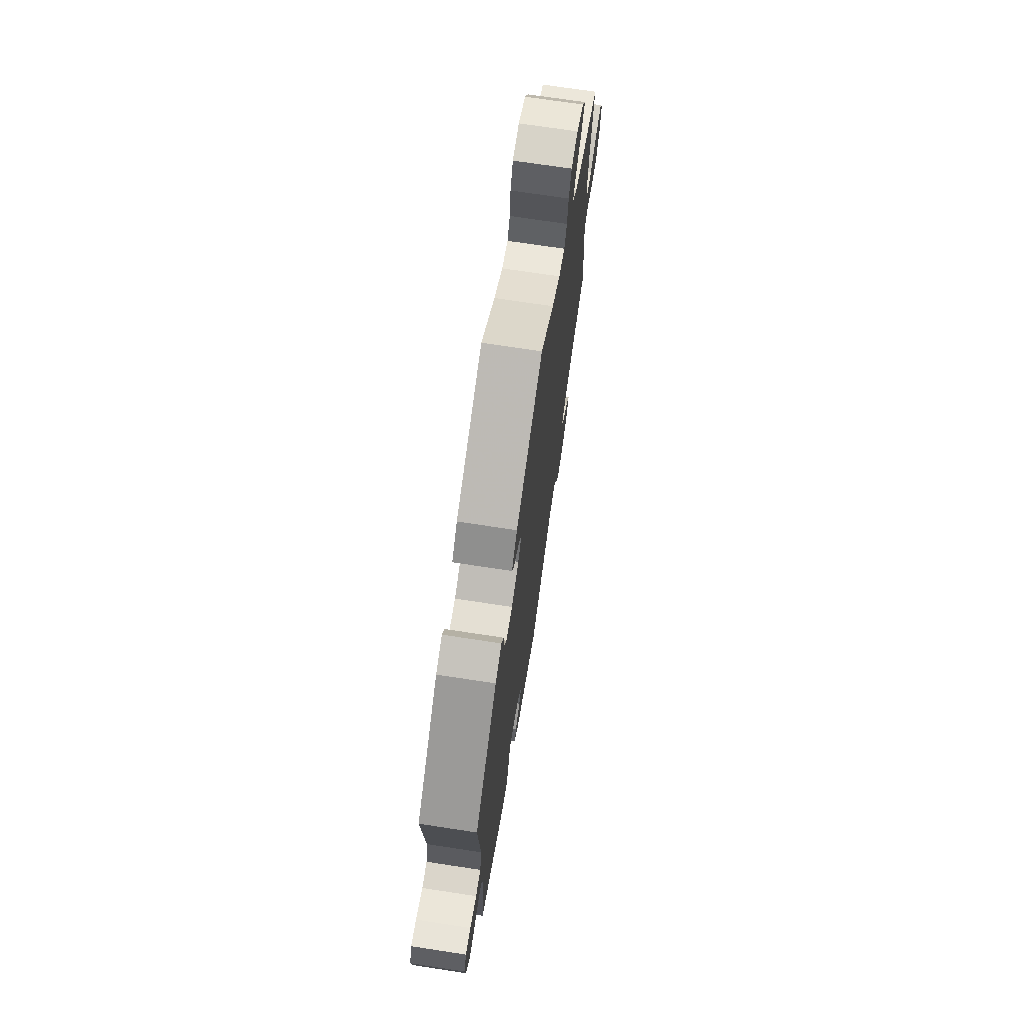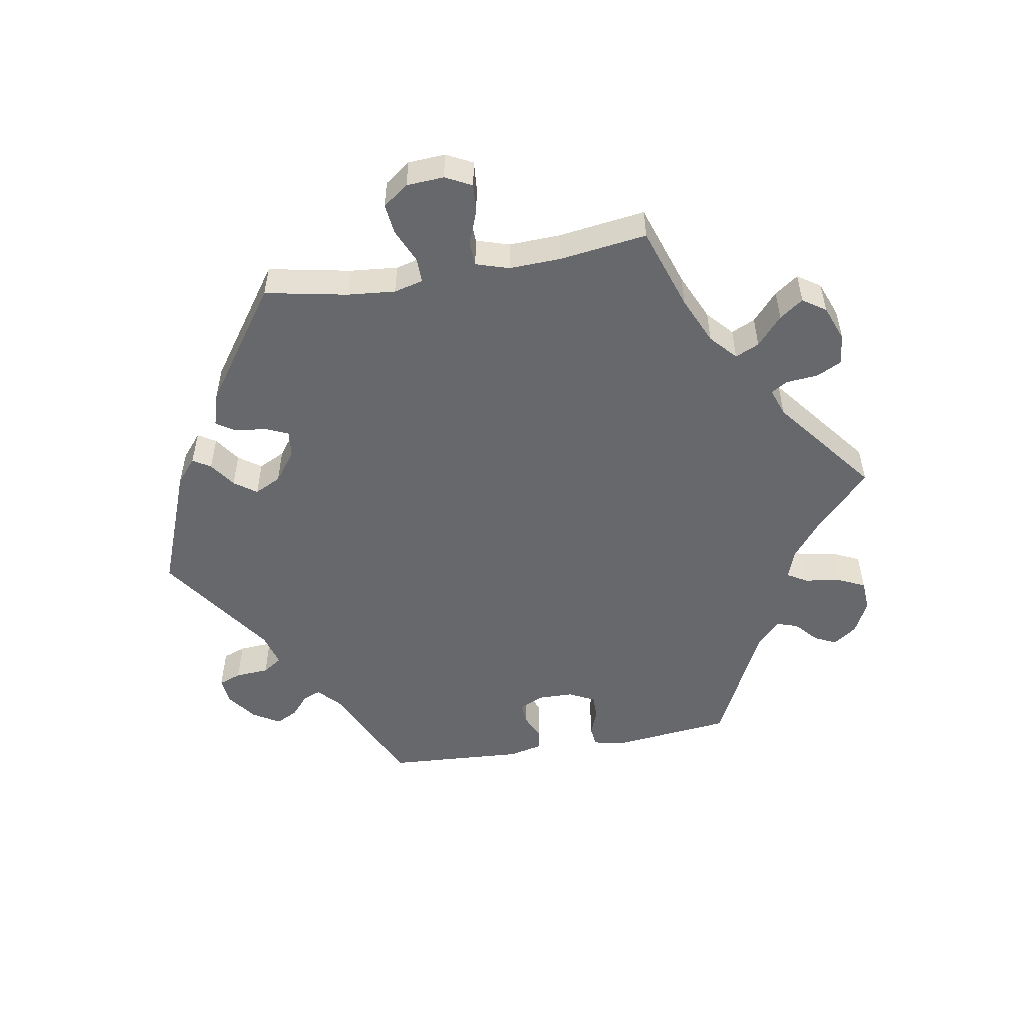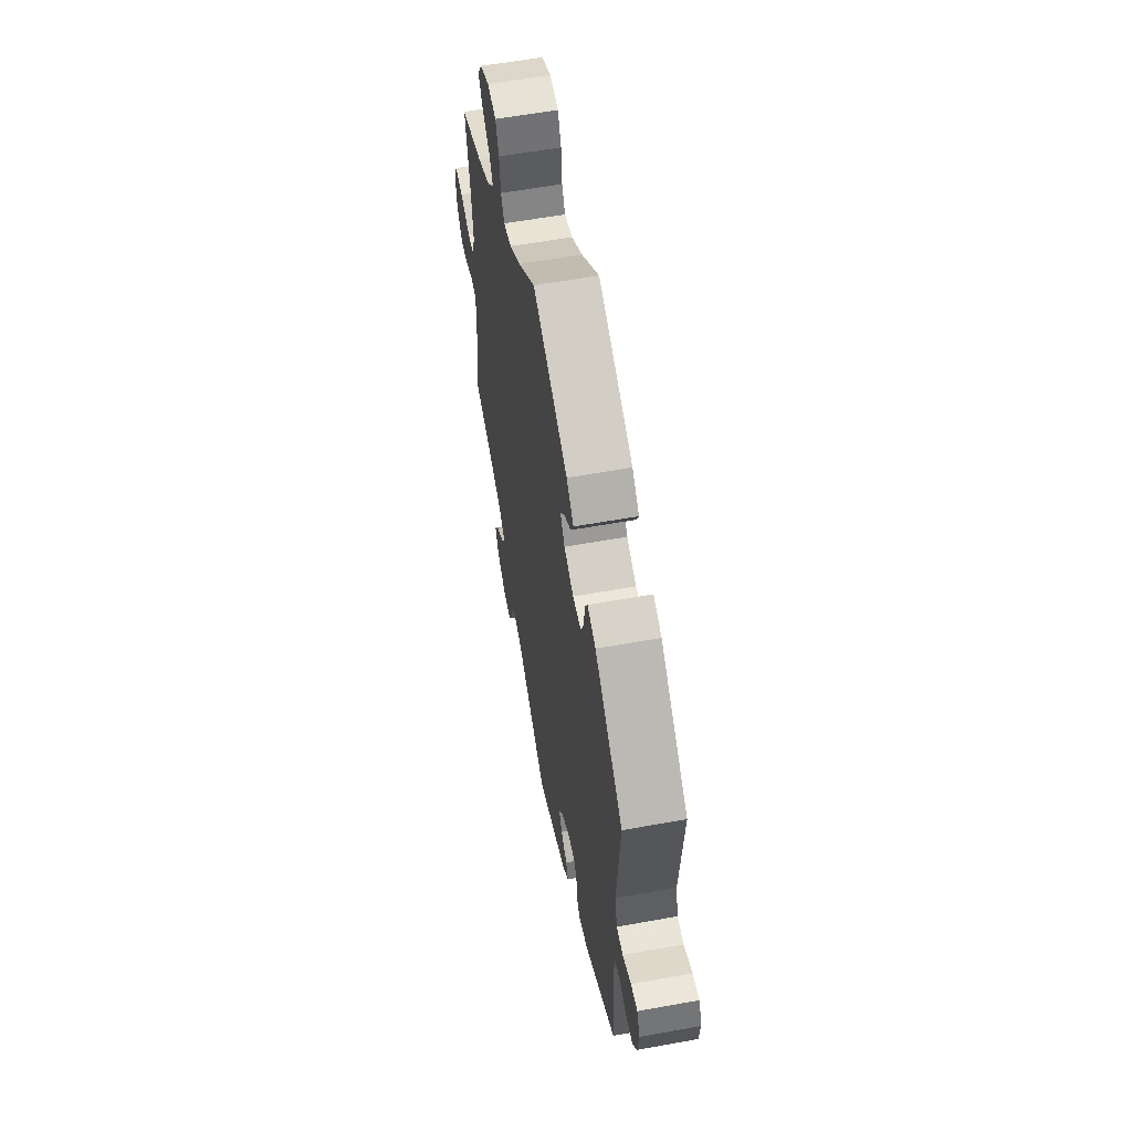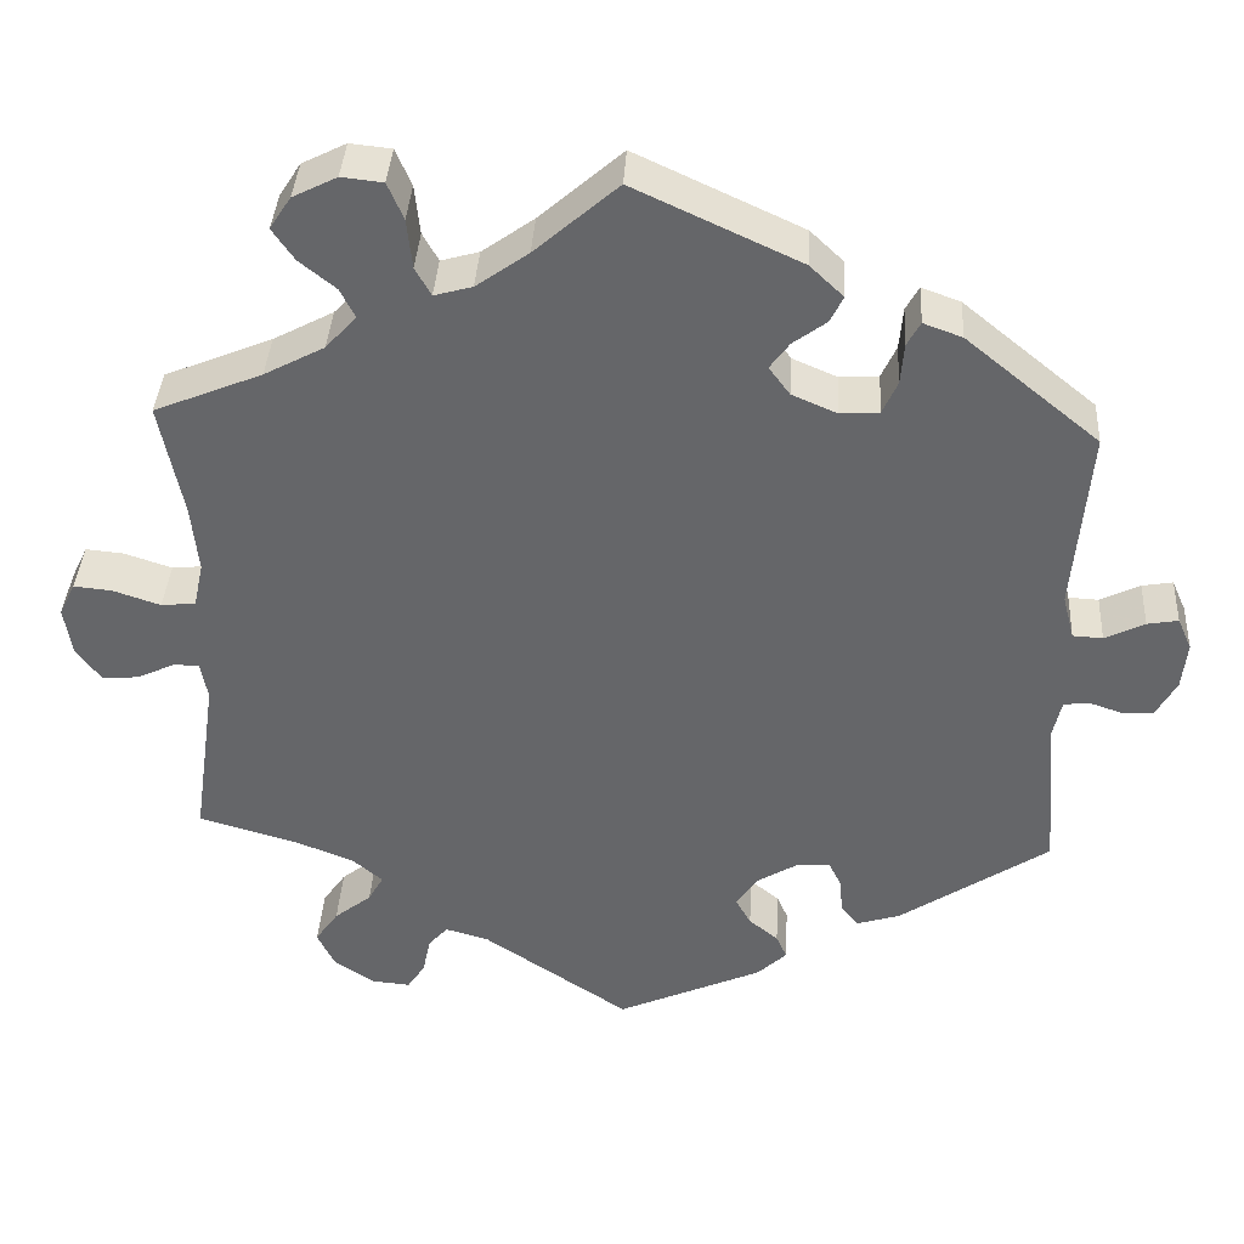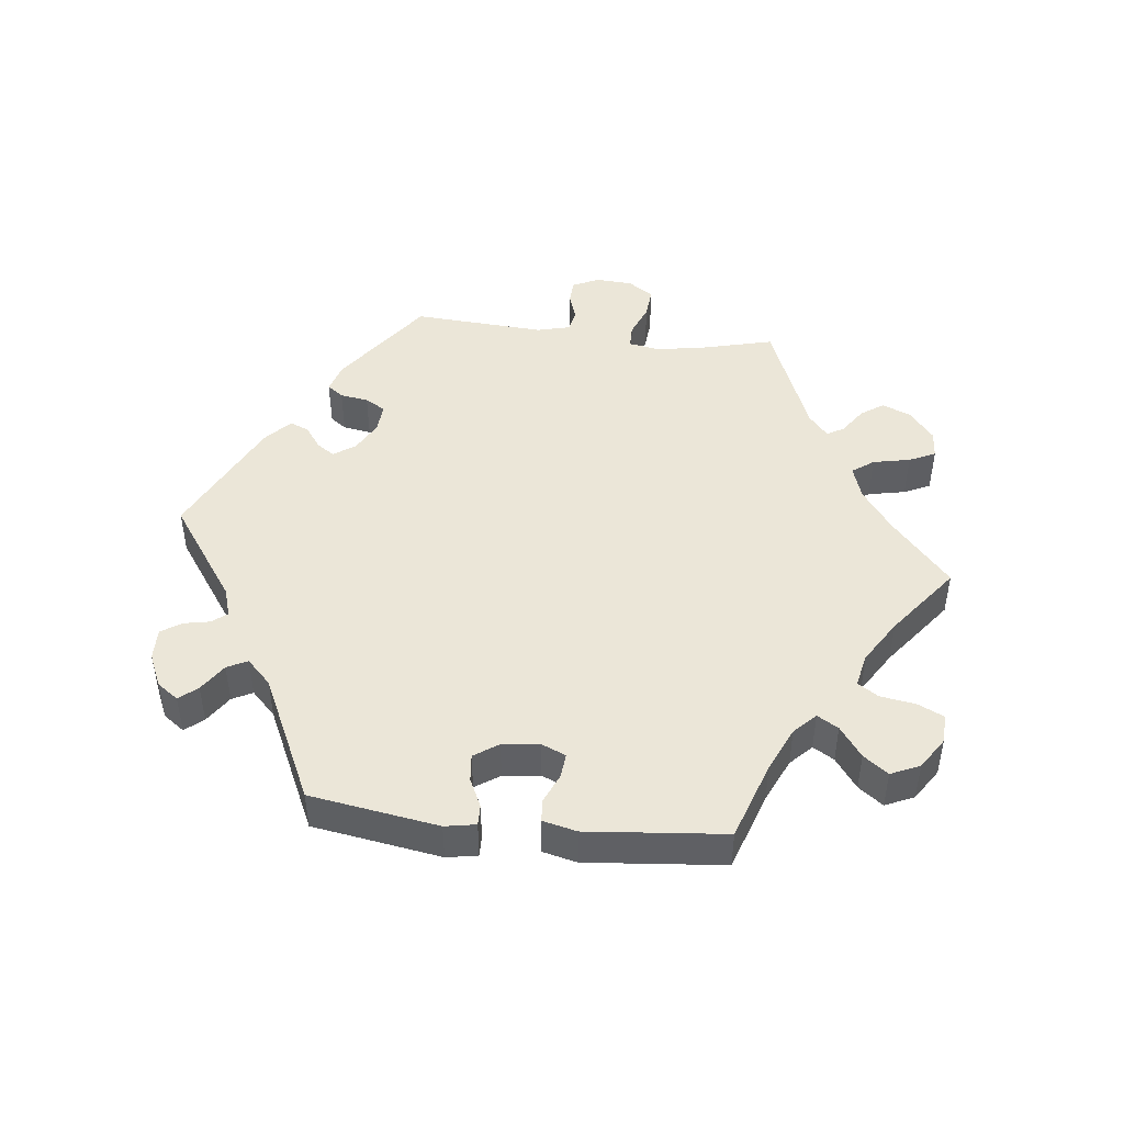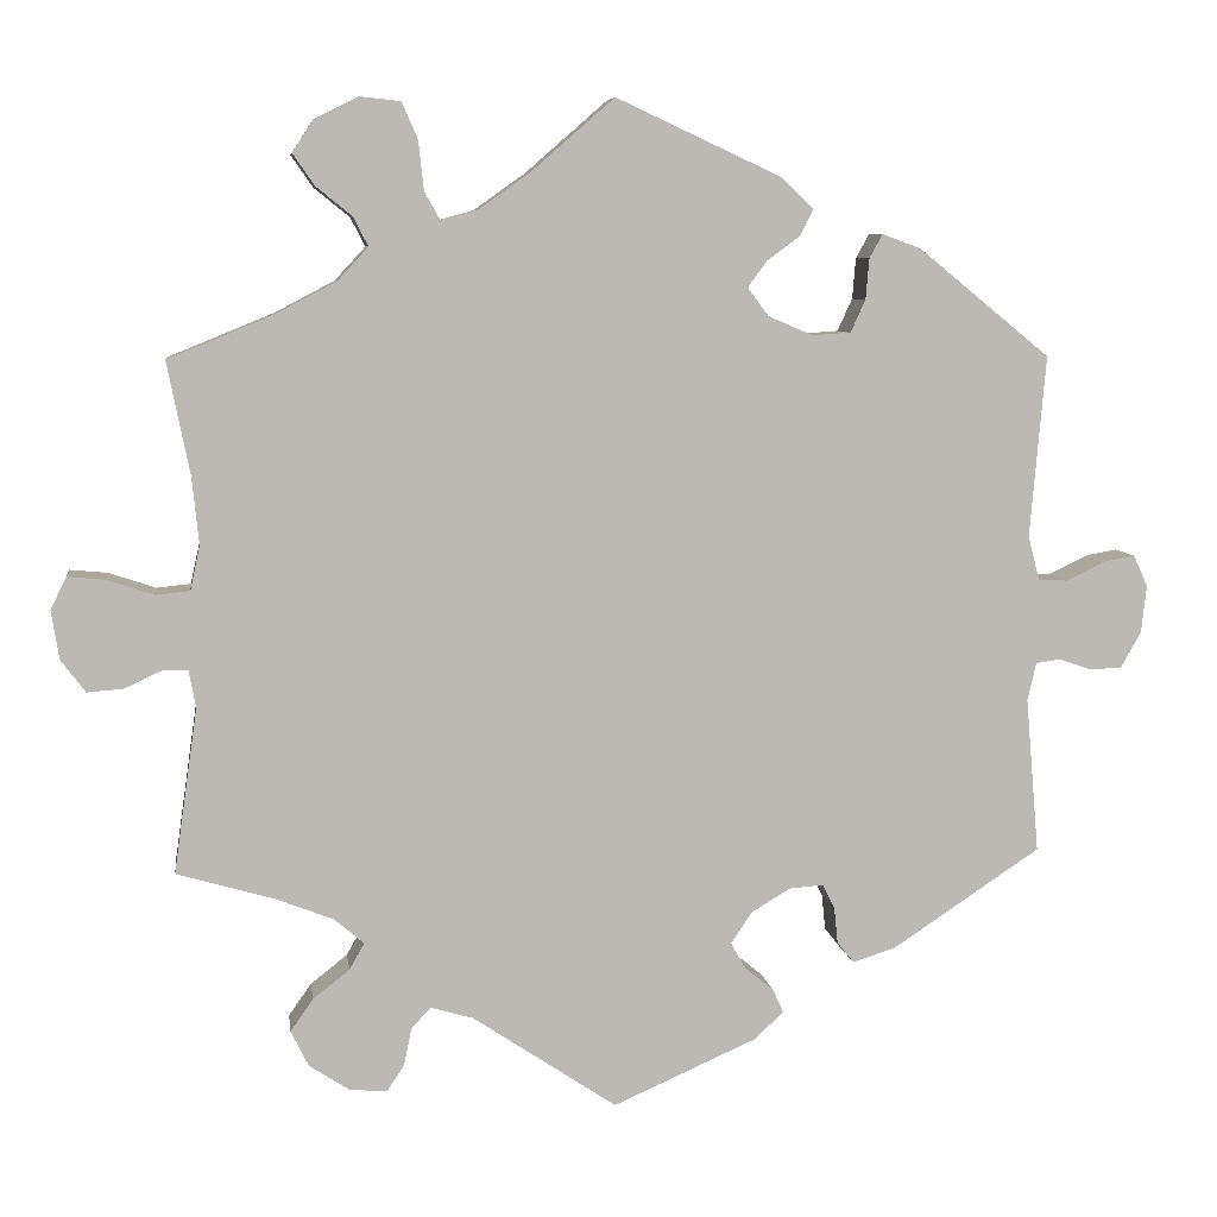
<metadata>
{"format":"obj","ext":"obj","renderer":"f3d","projection":"perspective","resolution":1024,"background":"white","views":[{"elev":70.7,"azim":-81.3,"up":"+Z"},{"elev":-52.4,"azim":39.8,"up":"+Y"},{"elev":58.4,"azim":-100.6,"up":"+Z"},{"elev":37.7,"azim":-176.7,"up":"+Z"},{"elev":46.5,"azim":-23.6,"up":"+Y"},{"elev":7.1,"azim":172.3,"up":"+Z"}]}
</metadata>
<code>
v -0.165 0.07 -0.505
v -0.198 0.07 -0.474
v -0.186 0.07 -0.447
v -0.153 0.07 -0.42
v -0.136 0.07 -0.39
v -0.16 0.07 -0.354
v -0.205 0.07 -0.327
v -0.244 0.07 -0.324
v -0.258 0.07 -0.352
v -0.262 0.07 -0.393
v -0.281 0.07 -0.417
v -0.33 0.07 -0.402
v -0.5 0.07 -0.289
v -0.485 0.07 -0.112
v -0.495 0.07 -0.068
v -0.523 0.07 -0.064
v -0.561 0.07 -0.077
v -0.597 0.07 -0.075
v -0.62 0.07 -0.034
v -0.626 0.07 0.02
v -0.61 0.07 0.056
v -0.575 0.07 0.05
v -0.53 0.07 0.028
v -0.496 0.07 0.03
v -0.483 0.07 0.08
v -0.501 0.07 0.288
v -0.35 0.07 0.411
v -0.306 0.07 0.427
v -0.291 0.07 0.4
v -0.287 0.07 0.353
v -0.27 0.07 0.316
v -0.226 0.07 0.313
v -0.175 0.07 0.335
v -0.151 0.07 0.367
v -0.173 0.07 0.397
v -0.211 0.07 0.425
v -0.226 0.07 0.455
v -0.188 0.07 0.491
v 0 0.07 0.578
v 0.094 0.07 0.496
v 0.153 0.07 0.454
v 0.196 0.07 0.442
v 0.214 0.07 0.474
v 0.22 0.07 0.53
v 0.238 0.07 0.572
v 0.285 0.07 0.577
v 0.335 0.07 0.552
v 0.359 0.07 0.515
v 0.334 0.07 0.479
v 0.293 0.07 0.446
v 0.276 0.07 0.413
v 0.311 0.07 0.375
v 0.379 0.07 0.339
v 0.501 0.07 0.289
v 0.475 0.07 0.16
v 0.467 0.07 0.083
v 0.478 0.07 0.032
v 0.517 0.07 0.028
v 0.571 0.07 0.046
v 0.614 0.07 0.05
v 0.632 0.07 0.013
v 0.623 0.07 -0.043
v 0.595 0.07 -0.08
v 0.554 0.07 -0.077
v 0.511 0.07 -0.057
v 0.482 0.07 -0.057
v 0.474 0.07 -0.1
v 0.501 0.07 -0.289
v 0.387 0.07 -0.322
v 0.323 0.07 -0.347
v 0.289 0.07 -0.376
v 0.306 0.07 -0.406
v 0.348 0.07 -0.439
v 0.374 0.07 -0.476
v 0.354 0.07 -0.517
v 0.308 0.07 -0.547
v 0.265 0.07 -0.551
v 0.245 0.07 -0.521
v 0.236 0.07 -0.478
v 0.214 0.07 -0.454
v 0.165 0.07 -0.468
v 0 0.07 -0.578
v -0.165 0 -0.505
v -0.198 0 -0.474
v -0.186 0 -0.447
v -0.153 0 -0.42
v -0.136 0 -0.39
v -0.16 0 -0.354
v -0.205 0 -0.327
v -0.244 0 -0.324
v -0.258 0 -0.352
v -0.262 0 -0.393
v -0.281 0 -0.417
v -0.33 0 -0.402
v -0.5 0 -0.289
v -0.485 0 -0.112
v -0.495 0 -0.068
v -0.523 0 -0.064
v -0.561 0 -0.077
v -0.597 0 -0.075
v -0.62 0 -0.034
v -0.626 0 0.02
v -0.61 0 0.056
v -0.575 0 0.05
v -0.53 0 0.028
v -0.496 0 0.03
v -0.483 0 0.08
v -0.501 0 0.288
v -0.35 0 0.411
v -0.306 0 0.427
v -0.291 0 0.4
v -0.287 0 0.353
v -0.27 0 0.316
v -0.226 0 0.313
v -0.175 0 0.335
v -0.151 0 0.367
v -0.173 0 0.397
v -0.211 0 0.425
v -0.226 0 0.455
v -0.188 0 0.491
v 0 0 0.578
v 0.094 0 0.496
v 0.153 0 0.454
v 0.196 0 0.442
v 0.214 0 0.474
v 0.22 0 0.53
v 0.238 0 0.572
v 0.285 0 0.577
v 0.335 0 0.552
v 0.359 0 0.515
v 0.334 0 0.479
v 0.293 0 0.446
v 0.276 0 0.413
v 0.311 0 0.375
v 0.379 0 0.339
v 0.501 0 0.289
v 0.475 0 0.16
v 0.467 0 0.083
v 0.478 0 0.032
v 0.517 0 0.028
v 0.571 0 0.046
v 0.614 0 0.05
v 0.632 0 0.013
v 0.623 0 -0.043
v 0.595 0 -0.08
v 0.554 0 -0.077
v 0.511 0 -0.057
v 0.482 0 -0.057
v 0.474 0 -0.1
v 0.501 0 -0.289
v 0.387 0 -0.322
v 0.323 0 -0.347
v 0.289 0 -0.376
v 0.306 0 -0.406
v 0.348 0 -0.439
v 0.374 0 -0.476
v 0.354 0 -0.517
v 0.308 0 -0.547
v 0.265 0 -0.551
v 0.245 0 -0.521
v 0.236 0 -0.478
v 0.214 0 -0.454
v 0.165 0 -0.468
v 0 0 -0.578
f 81 82 1 2
f 80 81 2 3
f 76 77 78 79
f 76 79 80
f 75 76 80
f 72 73 74 75
f 71 72 75 80
f 67 68 69
f 66 67 69 70
f 62 63 64 65
f 62 65 66
f 61 62 66
f 58 59 60 61
f 57 58 61 66
f 56 57 66 70
f 53 54 55
f 52 53 55 56
f 51 52 56 70
f 47 48 49 50
f 47 50 51
f 46 47 51
f 43 44 45 46
f 42 43 46 51
f 41 42 51 70
f 37 38 39 40
f 35 36 37 40
f 34 35 40 41
f 33 34 41 70
f 27 28 29 30
f 25 26 27 30
f 24 25 30 31
f 20 21 22 23
f 20 23 24
f 19 20 24
f 16 17 18 19
f 15 16 19 24
f 14 15 24 31
f 9 10 11 12
f 8 9 12 13
f 7 8 13 14
f 71 80 3 4
f 32 33 70 71
f 6 7 14 31
f 5 6 31 32
f 71 4 5
f 5 32 71
f 84 83 164 163
f 85 84 163 162
f 161 160 159 158
f 162 161 158
f 162 158 157
f 157 156 155 154
f 162 157 154 153
f 151 150 149
f 152 151 149 148
f 147 146 145 144
f 148 147 144
f 148 144 143
f 143 142 141 140
f 148 143 140 139
f 152 148 139 138
f 137 136 135
f 138 137 135 134
f 152 138 134 133
f 132 131 130 129
f 133 132 129
f 133 129 128
f 128 127 126 125
f 133 128 125 124
f 152 133 124 123
f 122 121 120 119
f 122 119 118 117
f 123 122 117 116
f 152 123 116 115
f 112 111 110 109
f 112 109 108 107
f 113 112 107 106
f 105 104 103 102
f 106 105 102
f 106 102 101
f 101 100 99 98
f 106 101 98 97
f 113 106 97 96
f 94 93 92 91
f 95 94 91 90
f 96 95 90 89
f 86 85 162 153
f 153 152 115 114
f 113 96 89 88
f 114 113 88 87
f 87 86 153
f 153 114 87
f 1 83 84 2
f 2 84 85 3
f 3 85 86 4
f 4 86 87 5
f 5 87 88 6
f 6 88 89 7
f 7 89 90 8
f 8 90 91 9
f 9 91 92 10
f 10 92 93 11
f 11 93 94 12
f 12 94 95 13
f 13 95 96 14
f 14 96 97 15
f 15 97 98 16
f 16 98 99 17
f 17 99 100 18
f 18 100 101 19
f 19 101 102 20
f 20 102 103 21
f 21 103 104 22
f 22 104 105 23
f 23 105 106 24
f 24 106 107 25
f 25 107 108 26
f 26 108 109 27
f 27 109 110 28
f 28 110 111 29
f 29 111 112 30
f 30 112 113 31
f 31 113 114 32
f 32 114 115 33
f 33 115 116 34
f 34 116 117 35
f 35 117 118 36
f 36 118 119 37
f 37 119 120 38
f 38 120 121 39
f 39 121 122 40
f 40 122 123 41
f 41 123 124 42
f 42 124 125 43
f 43 125 126 44
f 44 126 127 45
f 45 127 128 46
f 46 128 129 47
f 47 129 130 48
f 48 130 131 49
f 49 131 132 50
f 50 132 133 51
f 51 133 134 52
f 52 134 135 53
f 53 135 136 54
f 54 136 137 55
f 55 137 138 56
f 56 138 139 57
f 57 139 140 58
f 58 140 141 59
f 59 141 142 60
f 60 142 143 61
f 61 143 144 62
f 62 144 145 63
f 63 145 146 64
f 64 146 147 65
f 65 147 148 66
f 66 148 149 67
f 67 149 150 68
f 68 150 151 69
f 69 151 152 70
f 70 152 153 71
f 71 153 154 72
f 72 154 155 73
f 73 155 156 74
f 74 156 157 75
f 75 157 158 76
f 76 158 159 77
f 77 159 160 78
f 78 160 161 79
f 79 161 162 80
f 80 162 163 81
f 81 163 164 82
f 82 164 83 1

</code>
